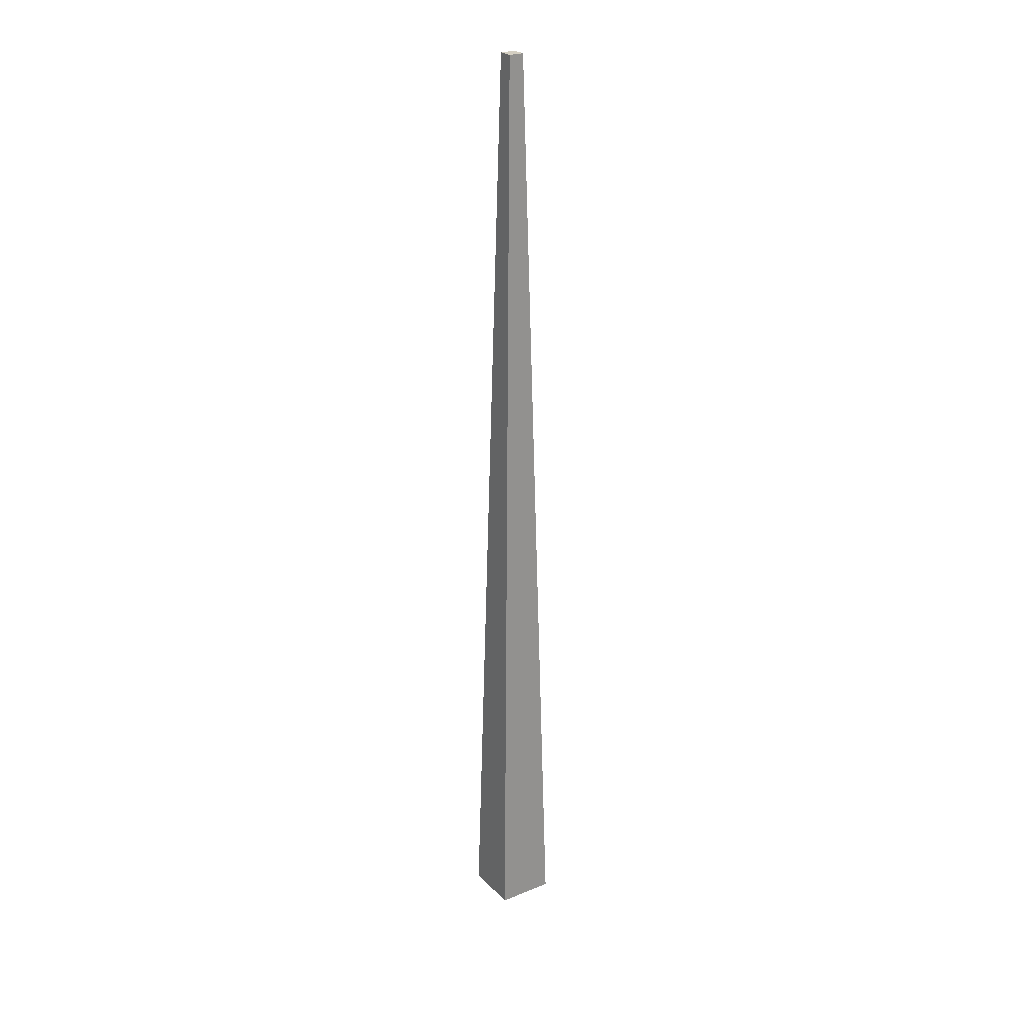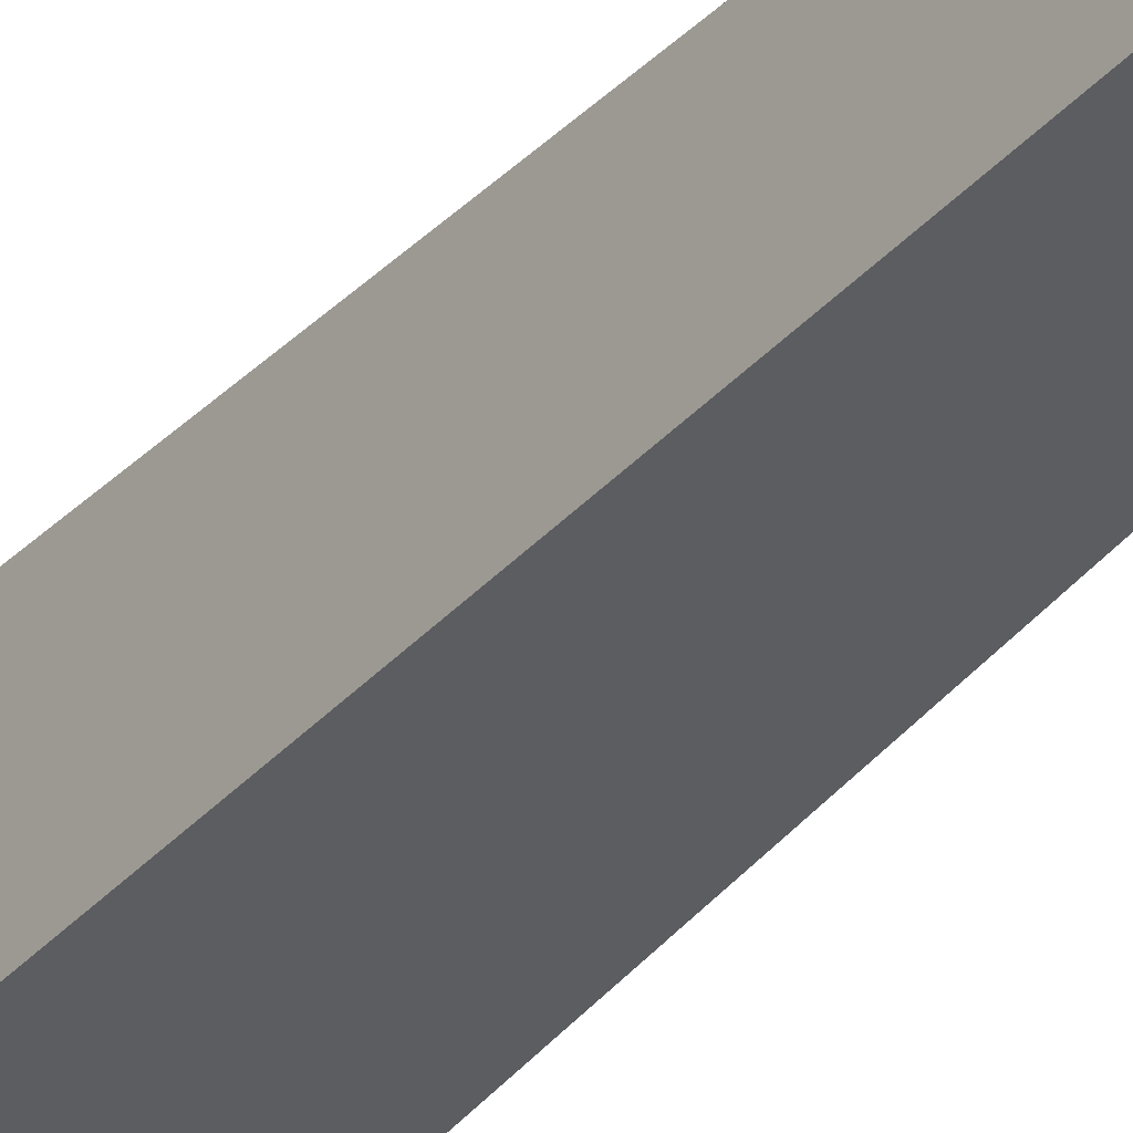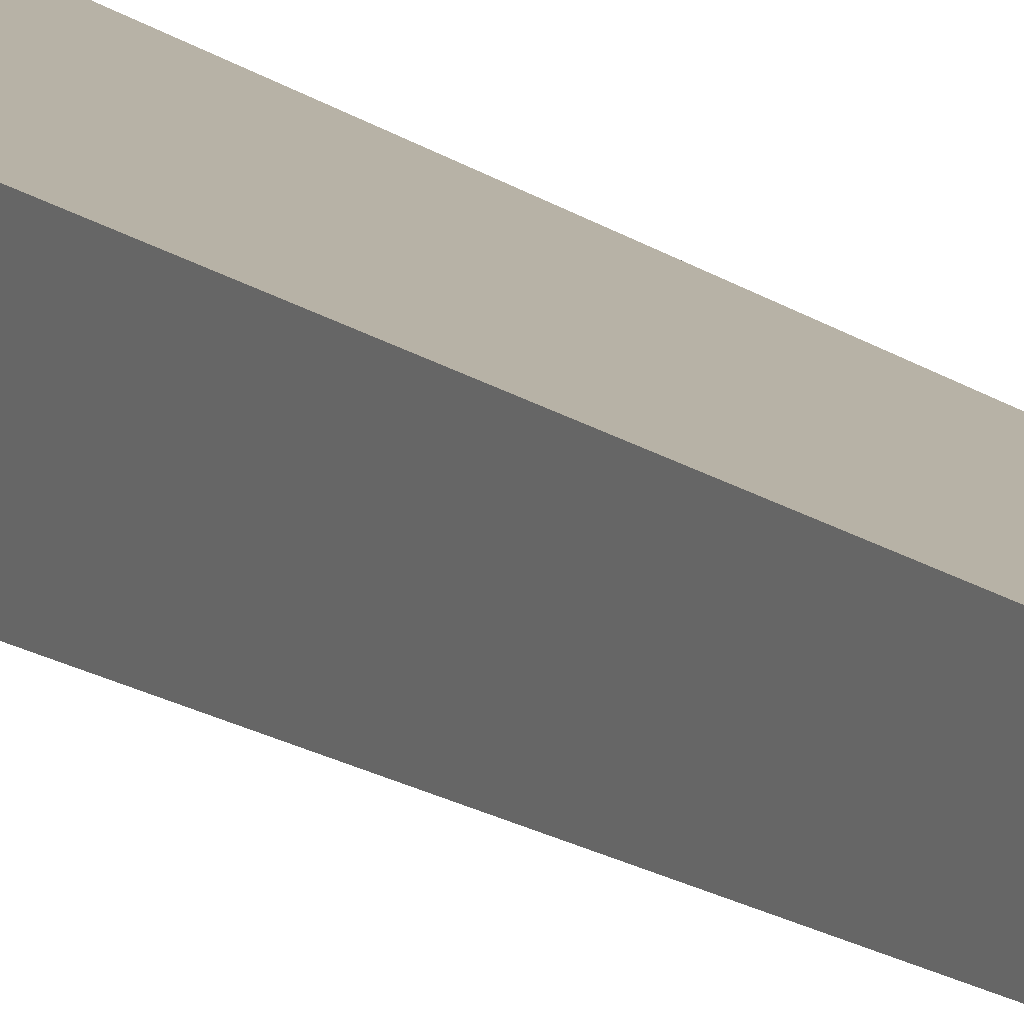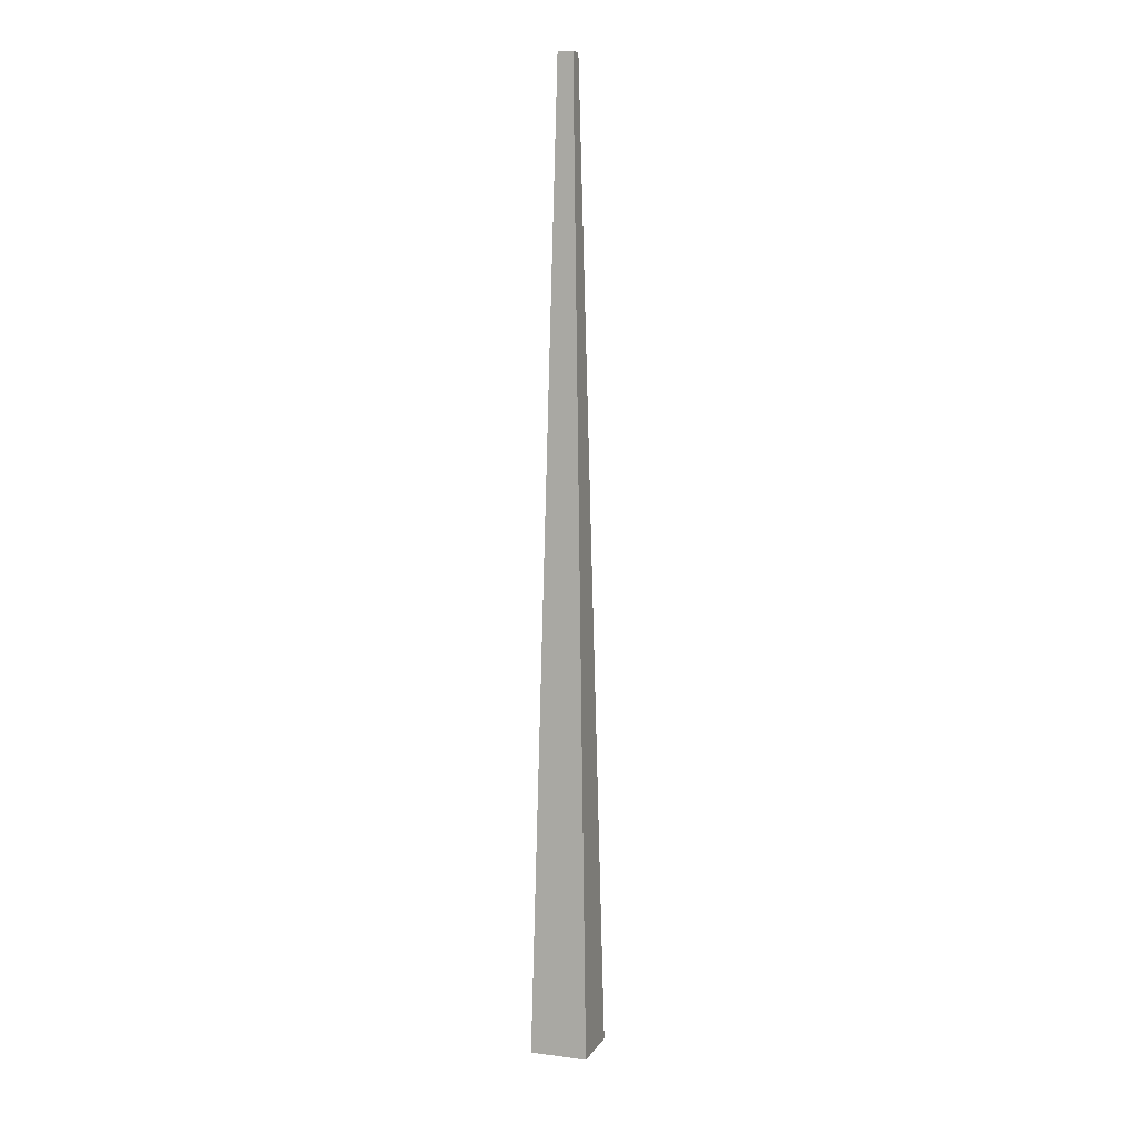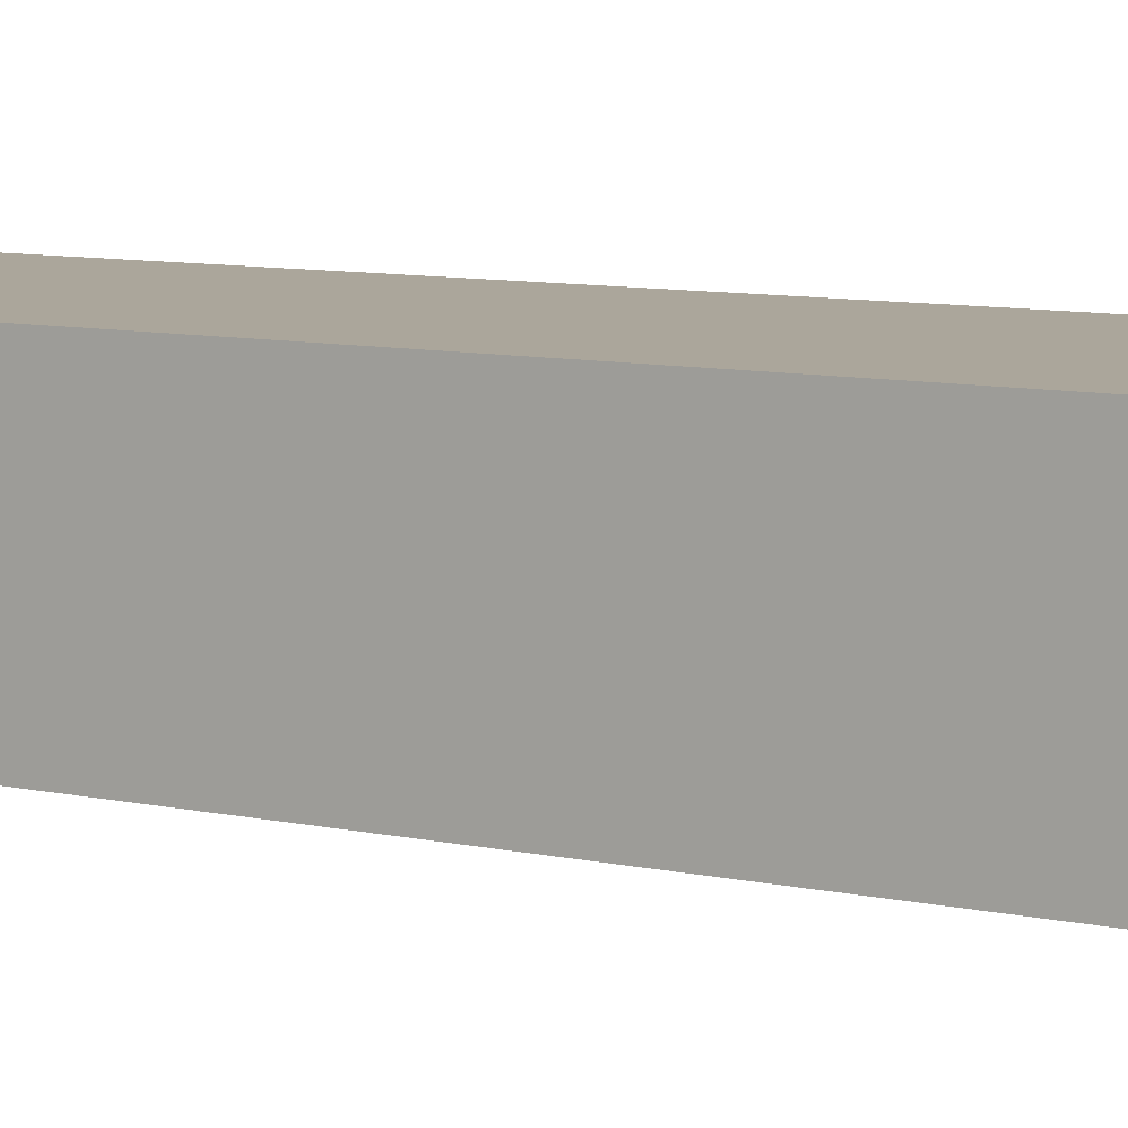
<metadata>
{"format":"obj","ext":"obj","renderer":"f3d","projection":"perspective","resolution":1024,"background":"white","views":[{"elev":25.5,"azim":-123.0,"up":"+Y"},{"elev":-35.8,"azim":144.7,"up":"+Z"},{"elev":11.2,"azim":153.9,"up":"+Z"},{"elev":8.7,"azim":109.4,"up":"+Y"},{"elev":8.7,"azim":-59.2,"up":"+Z"}]}
</metadata>
<code>
g valley_tree05_COL
v -0.8974 0 0.8974
v -0.2367 30.22 0.2367
v 0.2367 30.22 0.2367
v 0.8974 0 0.8974
v -0.2367 30.22 0.2367
v -0.2367 30.22 -0.2367
v 0.2367 30.22 -0.2367
v 0.2367 30.22 0.2367
v -0.2367 30.22 -0.2367
v -0.8974 0 -0.8974
v 0.8974 0 -0.8974
v 0.2367 30.22 -0.2367
v -0.8974 0 -0.8974
v -0.8974 0 0.8974
v 0.8974 0 0.8974
v 0.8974 0 -0.8974
v 0.8974 0 0.8974
v 0.2367 30.22 0.2367
v 0.2367 30.22 -0.2367
v 0.8974 0 -0.8974
v -0.8974 0 -0.8974
v -0.2367 30.22 -0.2367
v -0.2367 30.22 0.2367
v -0.8974 0 0.8974
g valley_tree05_COL_0
f 3 2 1
f 4 3 1
f 7 6 5
f 8 7 5
f 11 10 9
f 12 11 9
f 15 14 13
f 16 15 13
f 19 18 17
f 20 19 17
f 23 22 21
f 24 23 21

</code>
